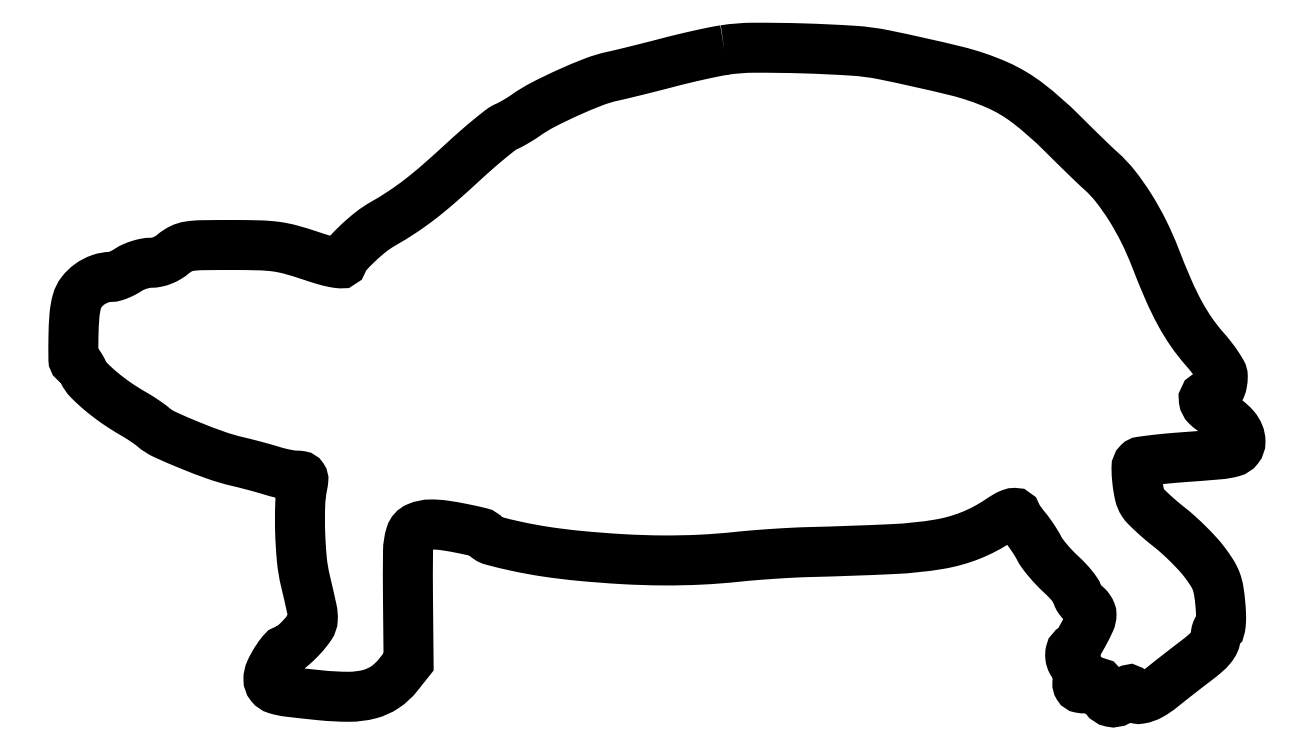
<metadata>
{"format":"dxf","ext":"dxf","renderer":"ezdxf+matplotlib","layout":"modelspace","background":"white","min_lineweight":24,"dpi":150}
</metadata>
<code>
0
SECTION
2
ENTITIES
0
POLYLINE
8
0
66
1
70
1
0
VERTEX
8
0
10
183.5
20
184
42
0.01186
0
VERTEX
8
0
10
180.5
20
183.4
42
0.004373
0
VERTEX
8
0
10
176.3
20
182.5
42
0.004332
0
VERTEX
8
0
10
171.8
20
181.5
42
0.005196
0
VERTEX
8
0
10
167.5
20
180.4
42
-0.001977
0
VERTEX
8
0
10
163.3
20
179.3
42
-0.001694
0
VERTEX
8
0
10
158.8
20
178.2
42
-0.001706
0
VERTEX
8
0
10
154.7
20
177.2
42
-0.004892
0
VERTEX
8
0
10
151.9
20
176.5
42
0.03837
0
VERTEX
8
0
10
146.7
20
175
42
0.01349
0
VERTEX
8
0
10
139.5
20
172
42
0.01364
0
VERTEX
8
0
10
132.4
20
168.5
42
0.03412
0
VERTEX
8
0
10
127.5
20
165.5
42
-0.01286
0
VERTEX
8
0
10
126.2
20
164.7
42
-0.009274
0
VERTEX
8
0
10
124.6
20
163.7
42
-0.009376
0
VERTEX
8
0
10
123.1
20
162.9
42
-0.01999
0
VERTEX
8
0
10
122
20
162.3
42
0.06314
0
VERTEX
8
0
10
120.5
20
161.5
42
0.006652
0
VERTEX
8
0
10
117.3
20
159
42
0.008145
0
VERTEX
8
0
10
113.7
20
155.8
42
0.006449
0
VERTEX
8
0
10
109.8
20
152.4
42
-0.00675
0
VERTEX
8
0
10
103
20
146.2
42
-0.01537
0
VERTEX
8
0
10
97.59
20
141.8
42
-0.0186
0
VERTEX
8
0
10
92.65
20
138.3
42
-0.01629
0
VERTEX
8
0
10
87.23
20
134.9
42
0.03759
0
VERTEX
8
0
10
83.89
20
132.7
42
0.02256
0
VERTEX
8
0
10
80.27
20
129.6
42
0.02052
0
VERTEX
8
0
10
77.16
20
126.4
42
0.09996
0
VERTEX
8
0
10
75.89
20
124.2
42
-0.3431
0
VERTEX
8
0
10
75.31
20
123.8
42
-0.02838
0
VERTEX
8
0
10
73.41
20
124.1
42
-0.02369
0
VERTEX
8
0
10
70.63
20
124.8
42
-0.008213
0
VERTEX
8
0
10
66.7
20
126
42
0.01403
0
VERTEX
8
0
10
61.28
20
127.7
42
0.03395
0
VERTEX
8
0
10
57.18
20
128.5
42
0.02698
0
VERTEX
8
0
10
52.48
20
128.9
42
0.006213
0
VERTEX
8
0
10
44.53
20
129
42
0.003523
0
VERTEX
8
0
10
36.15
20
128.9
42
0.03443
0
VERTEX
8
0
10
32.62
20
128.6
42
0.07798
0
VERTEX
8
0
10
30.36
20
127.9
42
0.05918
0
VERTEX
8
0
10
28.18
20
126.5
42
-0.03966
0
VERTEX
8
0
10
26.71
20
125.4
42
-0.04095
0
VERTEX
8
0
10
25.11
20
124.7
42
-0.04251
0
VERTEX
8
0
10
23.46
20
124.2
42
-0.05137
0
VERTEX
8
0
10
21.86
20
124
42
0.04746
0
VERTEX
8
0
10
20.35
20
123.8
42
0.02807
0
VERTEX
8
0
10
18.6
20
123.4
42
0.0279
0
VERTEX
8
0
10
16.89
20
122.8
42
0.04239
0
VERTEX
8
0
10
15.5
20
122
42
-0.02504
0
VERTEX
8
0
10
14.22
20
121.2
42
-0.02369
0
VERTEX
8
0
10
12.84
20
120.6
42
-0.02441
0
VERTEX
8
0
10
11.57
20
120.1
42
-0.07234
0
VERTEX
8
0
10
10.65
20
120
42
0.08337
0
VERTEX
8
0
10
7.576
20
119.5
42
0.07086
0
VERTEX
8
0
10
4.649
20
118
42
0.07271
0
VERTEX
8
0
10
2.328
20
115.7
42
0.09789
0
VERTEX
8
0
10
1.023
20
113.1
42
0.04857
0
VERTEX
8
0
10
0.3146
20
109.1
42
0.0153
0
VERTEX
8
0
10
0.03128
20
103
42
0.006933
0
VERTEX
8
0
10
0.0204
20
96.73
42
0.4107
0
VERTEX
8
0
10
0.7559
20
96
42
-0.2079
0
VERTEX
8
0
10
1.123
20
95.84
42
-0.02954
0
VERTEX
8
0
10
1.66
20
95.19
42
-0.02953
0
VERTEX
8
0
10
2.234
20
94.3
42
-0.0212
0
VERTEX
8
0
10
2.772
20
93.25
42
0.08831
0
VERTEX
8
0
10
4.43
20
90.86
42
0.02333
0
VERTEX
8
0
10
7.873
20
87.7
42
0.02285
0
VERTEX
8
0
10
12.21
20
84.41
42
0.02127
0
VERTEX
8
0
10
16.93
20
81.44
42
-0.01043
0
VERTEX
8
0
10
18.46
20
80.52
42
-0.008224
0
VERTEX
8
0
10
20.07
20
79.47
42
-0.008328
0
VERTEX
8
0
10
21.55
20
78.44
42
-0.02032
0
VERTEX
8
0
10
22.59
20
77.62
42
0.07013
0
VERTEX
8
0
10
25.76
20
75.6
42
0.01008
0
VERTEX
8
0
10
32.84
20
72.54
42
0.01228
0
VERTEX
8
0
10
40.35
20
69.68
42
0.02763
0
VERTEX
8
0
10
46.19
20
67.98
42
-0.005043
0
VERTEX
8
0
10
48.55
20
67.41
42
-0.003332
0
VERTEX
8
0
10
51.24
20
66.71
42
-0.003353
0
VERTEX
8
0
10
53.85
20
65.99
42
-0.006494
0
VERTEX
8
0
10
55.93
20
65.37
42
0.01345
0
VERTEX
8
0
10
57.8
20
64.85
42
0.01215
0
VERTEX
8
0
10
59.76
20
64.4
42
0.01227
0
VERTEX
8
0
10
61.54
20
64.09
42
0.03741
0
VERTEX
8
0
10
62.76
20
64
42
-0.0393
0
VERTEX
8
0
10
64.06
20
63.9
42
-0.209
0
VERTEX
8
0
10
64.64
20
63.52
42
-0.1736
0
VERTEX
8
0
10
64.83
20
62.79
42
-0.02587
0
VERTEX
8
0
10
64.6
20
61.25
42
0.04181
0
VERTEX
8
0
10
63.95
20
55.8
42
0.01598
0
VERTEX
8
0
10
63.93
20
48.16
42
0.01616
0
VERTEX
8
0
10
64.41
20
40.41
42
0.03466
0
VERTEX
8
0
10
65.38
20
34.5
42
-0.003887
0
VERTEX
8
0
10
67.26
20
26.27
42
-0.0664
0
VERTEX
8
0
10
67.5
20
23.52
42
-0.1399
0
VERTEX
8
0
10
66.82
20
21.51
42
-0.03404
0
VERTEX
8
0
10
64.62
20
18.75
42
-0.0123
0
VERTEX
8
0
10
63.24
20
17.31
42
-0.01708
0
VERTEX
8
0
10
61.94
20
16.1
42
-0.0136
0
VERTEX
8
0
10
60.81
20
15.18
42
-0.1662
0
VERTEX
8
0
10
60.29
20
15
42
0.2238
0
VERTEX
8
0
10
58.92
20
14.35
42
0.03184
0
VERTEX
8
0
10
57.04
20
11.76
42
0.03557
0
VERTEX
8
0
10
55.47
20
8.836
42
0.1055
0
VERTEX
8
0
10
55
20
6.62
42
0.1691
0
VERTEX
8
0
10
55.61
20
4.873
42
0.1514
0
VERTEX
8
0
10
57.2
20
3.785
42
0.04581
0
VERTEX
8
0
10
60.69
20
3.047
42
0.003944
0
VERTEX
8
0
10
69.77
20
2.056
42
0.02521
0
VERTEX
8
0
10
77.74
20
1.653
42
0.06389
0
VERTEX
8
0
10
83.49
20
2.39
42
0.08453
0
VERTEX
8
0
10
87.86
20
4.363
42
0.07685
0
VERTEX
8
0
10
91.5
20
7.725
42
0
0
VERTEX
8
0
10
94.5
20
11.5
42
0
0
VERTEX
8
0
10
94.33
20
29.4
42
-0.005141
0
VERTEX
8
0
10
94.34
20
42.65
42
-0.07247
0
VERTEX
8
0
10
95.07
20
47.33
42
-0.2216
0
VERTEX
8
0
10
97
20
49.45
42
-0.0985
0
VERTEX
8
0
10
100.8
20
50.22
42
-0.03696
0
VERTEX
8
0
10
104.6
20
49.96
42
-0.01449
0
VERTEX
8
0
10
109.7
20
49.07
42
-0.00821
0
VERTEX
8
0
10
114.7
20
47.96
42
-0.1782
0
VERTEX
8
0
10
116
20
47.13
42
0.1711
0
VERTEX
8
0
10
118.1
20
45.72
42
0.01192
0
VERTEX
8
0
10
125
20
44.05
42
0.01628
0
VERTEX
8
0
10
133.4
20
42.52
42
0.01297
0
VERTEX
8
0
10
142.5
20
41.4
42
0.009684
0
VERTEX
8
0
10
154.8
20
40.45
42
0.0127
0
VERTEX
8
0
10
166.1
20
40.08
42
0.01356
0
VERTEX
8
0
10
176.8
20
40.3
42
0.01451
0
VERTEX
8
0
10
187.1
20
41.1
42
-0.00615
0
VERTEX
8
0
10
191.8
20
41.54
42
-0.003724
0
VERTEX
8
0
10
197.4
20
41.95
42
-0.00373
0
VERTEX
8
0
10
202.9
20
42.27
42
-0.006549
0
VERTEX
8
0
10
207.5
20
42.44
42
0.005421
0
VERTEX
8
0
10
231.3
20
43.3
42
0.0297
0
VERTEX
8
0
10
244.1
20
44.66
42
0.05343
0
VERTEX
8
0
10
252.9
20
47.11
42
0.05372
0
VERTEX
8
0
10
260.9
20
51.36
42
-0.01489
0
VERTEX
8
0
10
262.9
20
52.62
42
-0.04552
0
VERTEX
8
0
10
264.4
20
53.3
42
-0.08668
0
VERTEX
8
0
10
265.3
20
53.48
42
-0.3245
0
VERTEX
8
0
10
265.8
20
53.14
42
0.05642
0
VERTEX
8
0
10
266.1
20
52.5
42
0.01238
0
VERTEX
8
0
10
266.7
20
51.49
42
0.01273
0
VERTEX
8
0
10
267.6
20
50.34
42
0.01193
0
VERTEX
8
0
10
268.5
20
49.21
42
-0.01701
0
VERTEX
8
0
10
269.4
20
47.95
42
-0.0103
0
VERTEX
8
0
10
270.5
20
46.4
42
-0.01031
0
VERTEX
8
0
10
271.5
20
44.81
42
-0.01783
0
VERTEX
8
0
10
272.3
20
43.45
42
0.04215
0
VERTEX
8
0
10
273.2
20
41.99
42
0.01483
0
VERTEX
8
0
10
274.7
20
40.05
42
0.0146
0
VERTEX
8
0
10
276.6
20
38.02
42
0.01659
0
VERTEX
8
0
10
278.4
20
36.18
42
-0.01609
0
VERTEX
8
0
10
280.2
20
34.45
42
-0.02108
0
VERTEX
8
0
10
281.7
20
32.77
42
-0.01918
0
VERTEX
8
0
10
282.8
20
31.29
42
-0.1513
0
VERTEX
8
0
10
283
20
30.49
42
0.1085
0
VERTEX
8
0
10
283.1
20
29.83
42
0.05044
0
VERTEX
8
0
10
283.6
20
29.08
42
0.04665
0
VERTEX
8
0
10
284.2
20
28.35
42
0.04805
0
VERTEX
8
0
10
285
20
27.77
42
-0.05509
0
VERTEX
8
0
10
285.8
20
27.16
42
-0.04924
0
VERTEX
8
0
10
286.4
20
26.39
42
-0.05222
0
VERTEX
8
0
10
286.9
20
25.56
42
-0.09702
0
VERTEX
8
0
10
287
20
24.82
42
-0.108
0
VERTEX
8
0
10
286.6
20
22.95
42
-0.01632
0
VERTEX
8
0
10
284.9
20
19.51
42
-0.0141
0
VERTEX
8
0
10
282.9
20
16.16
42
-0.1553
0
VERTEX
8
0
10
281.8
20
15.17
42
0.2379
0
VERTEX
8
0
10
281.1
20
14.37
42
0.08959
0
VERTEX
8
0
10
281
20
12.87
42
0.0941
0
VERTEX
8
0
10
281.5
20
11.49
42
0.2747
0
VERTEX
8
0
10
282.3
20
11
42
-0.2039
0
VERTEX
8
0
10
282.8
20
10.77
42
-0.13
0
VERTEX
8
0
10
283.2
20
10.16
42
-0.06931
0
VERTEX
8
0
10
283.3
20
9.091
42
-0.02215
0
VERTEX
8
0
10
283.2
20
7.5
42
0.01743
0
VERTEX
8
0
10
283
20
5.438
42
0.15
0
VERTEX
8
0
10
283.2
20
4.553
42
0.2173
0
VERTEX
8
0
10
283.9
20
4.12
42
0.04143
0
VERTEX
8
0
10
285.3
20
4
42
0.04466
0
VERTEX
8
0
10
286.4
20
4.093
42
0.04498
0
VERTEX
8
0
10
287.4
20
4.367
42
0.04893
0
VERTEX
8
0
10
288.2
20
4.77
42
0.1141
0
VERTEX
8
0
10
288.7
20
5.25
42
-0.1783
0
VERTEX
8
0
10
289
20
5.536
42
-0.3173
0
VERTEX
8
0
10
289.4
20
5.423
42
-0.09768
0
VERTEX
8
0
10
289.7
20
4.764
42
-0.02025
0
VERTEX
8
0
10
290
20
3.5
42
0.111
0
VERTEX
8
0
10
290.9
20
1.257
42
0.1896
0
VERTEX
8
0
10
292.6
20
0.1608
42
0.1864
0
VERTEX
8
0
10
294.6
20
0.49
42
0.1073
0
VERTEX
8
0
10
296.4
20
2.166
42
-0.009641
0
VERTEX
8
0
10
297.3
20
3.364
42
-0.1475
0
VERTEX
8
0
10
297.7
20
3.662
42
-0.4632
0
VERTEX
8
0
10
297.9
20
3.518
42
-0.04285
0
VERTEX
8
0
10
298
20
2.723
42
0.2811
0
VERTEX
8
0
10
298.8
20
1.38
42
0.163
0
VERTEX
8
0
10
300.8
20
1.086
42
0.08411
0
VERTEX
8
0
10
303.6
20
2.105
42
0.04393
0
VERTEX
8
0
10
306.8
20
4.25
42
-0.00342
0
VERTEX
8
0
10
308.7
20
5.795
42
-0.001552
0
VERTEX
8
0
10
311.3
20
7.792
42
-0.001537
0
VERTEX
8
0
10
314
20
9.882
42
-0.002107
0
VERTEX
8
0
10
316.4
20
11.74
42
0.01441
0
VERTEX
8
0
10
319.1
20
13.92
42
0.04303
0
VERTEX
8
0
10
320.8
20
15.61
42
0.06563
0
VERTEX
8
0
10
321.7
20
17.07
42
0.108
0
VERTEX
8
0
10
322
20
18.49
42
-0.03658
0
VERTEX
8
0
10
322.1
20
19.45
42
-0.05519
0
VERTEX
8
0
10
322.3
20
20.26
42
-0.07233
0
VERTEX
8
0
10
322.6
20
20.82
42
-0.2329
0
VERTEX
8
0
10
323
20
21
42
0.3699
0
VERTEX
8
0
10
323.3
20
21.32
42
0.02472
0
VERTEX
8
0
10
323.5
20
22.85
42
0.02427
0
VERTEX
8
0
10
323.5
20
24.99
42
0.01131
0
VERTEX
8
0
10
323.3
20
27.75
42
0.0179
0
VERTEX
8
0
10
322.9
20
31.6
42
0.05053
0
VERTEX
8
0
10
322.2
20
34.21
42
0.05216
0
VERTEX
8
0
10
321
20
36.59
42
0.02007
0
VERTEX
8
0
10
318.8
20
39.62
42
0.02288
0
VERTEX
8
0
10
316.9
20
41.92
42
0.01181
0
VERTEX
8
0
10
314.3
20
44.62
42
0.01171
0
VERTEX
8
0
10
311.5
20
47.28
42
0.01737
0
VERTEX
8
0
10
308.9
20
49.47
42
-0.009711
0
VERTEX
8
0
10
306.5
20
51.44
42
-0.01063
0
VERTEX
8
0
10
304.3
20
53.44
42
-0.01013
0
VERTEX
8
0
10
302.4
20
55.23
42
-0.05109
0
VERTEX
8
0
10
301.5
20
56.35
42
-0.09022
0
VERTEX
8
0
10
300.5
20
58.67
42
-0.02804
0
VERTEX
8
0
10
299.9
20
62.43
42
-0.02341
0
VERTEX
8
0
10
299.7
20
66.13
42
-0.2023
0
VERTEX
8
0
10
300.3
20
67.63
42
-0.1636
0
VERTEX
8
0
10
300.9
20
67.93
42
-0.003486
0
VERTEX
8
0
10
304.2
20
68.37
42
-0.00767
0
VERTEX
8
0
10
308.2
20
68.8
42
-0.005051
0
VERTEX
8
0
10
312.7
20
69.17
42
0.003273
0
VERTEX
8
0
10
323
20
69.98
42
0.04466
0
VERTEX
8
0
10
326.7
20
70.63
42
0.1615
0
VERTEX
8
0
10
328.4
20
71.72
42
0.1682
0
VERTEX
8
0
10
329
20
73.56
42
0.09897
0
VERTEX
8
0
10
328.6
20
75.66
42
0.07993
0
VERTEX
8
0
10
327.4
20
77.62
42
0.05669
0
VERTEX
8
0
10
325.2
20
79.62
42
0.02228
0
VERTEX
8
0
10
321.8
20
81.88
42
-0.05599
0
VERTEX
8
0
10
319.6
20
83.59
42
-0.1641
0
VERTEX
8
0
10
318.7
20
85.3
42
-0.3049
0
VERTEX
8
0
10
319.2
20
86.51
42
-0.1364
0
VERTEX
8
0
10
321
20
87
42
0.1406
0
VERTEX
8
0
10
322.2
20
87.36
42
0.119
0
VERTEX
8
0
10
323.2
20
88.34
42
0.08821
0
VERTEX
8
0
10
323.8
20
89.92
42
0.04664
0
VERTEX
8
0
10
324
20
92.02
42
0.1308
0
VERTEX
8
0
10
323.7
20
93.07
42
0.0169
0
VERTEX
8
0
10
322.5
20
95.04
42
0.01878
0
VERTEX
8
0
10
320.8
20
97.33
42
0.01466
0
VERTEX
8
0
10
318.9
20
99.69
42
-0.02934
0
VERTEX
8
0
10
315.1
20
104.5
42
-0.02734
0
VERTEX
8
0
10
311.9
20
109.8
42
-0.02181
0
VERTEX
8
0
10
308.7
20
116.5
42
-0.009677
0
VERTEX
8
0
10
305
20
125.5
42
0.02316
0
VERTEX
8
0
10
301.7
20
132.8
42
0.02472
0
VERTEX
8
0
10
297.9
20
139.7
42
0.02647
0
VERTEX
8
0
10
293.7
20
145.6
42
0.04471
0
VERTEX
8
0
10
289.6
20
149.9
42
-0.009328
0
VERTEX
8
0
10
288
20
151.4
42
-0.001839
0
VERTEX
8
0
10
285.2
20
154.1
42
-0.001949
0
VERTEX
8
0
10
281.9
20
157.3
42
-0.001809
0
VERTEX
8
0
10
278.6
20
160.6
42
0.03208
0
VERTEX
8
0
10
269.1
20
169
42
0.06088
0
VERTEX
8
0
10
260.4
20
174.1
42
0.0435
0
VERTEX
8
0
10
248.8
20
178.1
42
0.009715
0
VERTEX
8
0
10
228.5
20
182.6
42
0.0343
0
VERTEX
8
0
10
219.9
20
183.8
42
0.008532
0
VERTEX
8
0
10
205.8
20
184.4
42
0.008338
0
VERTEX
8
0
10
191.7
20
184.6
42
0.03763
0
SEQEND
0
ENDSEC
0
EOF

</code>
